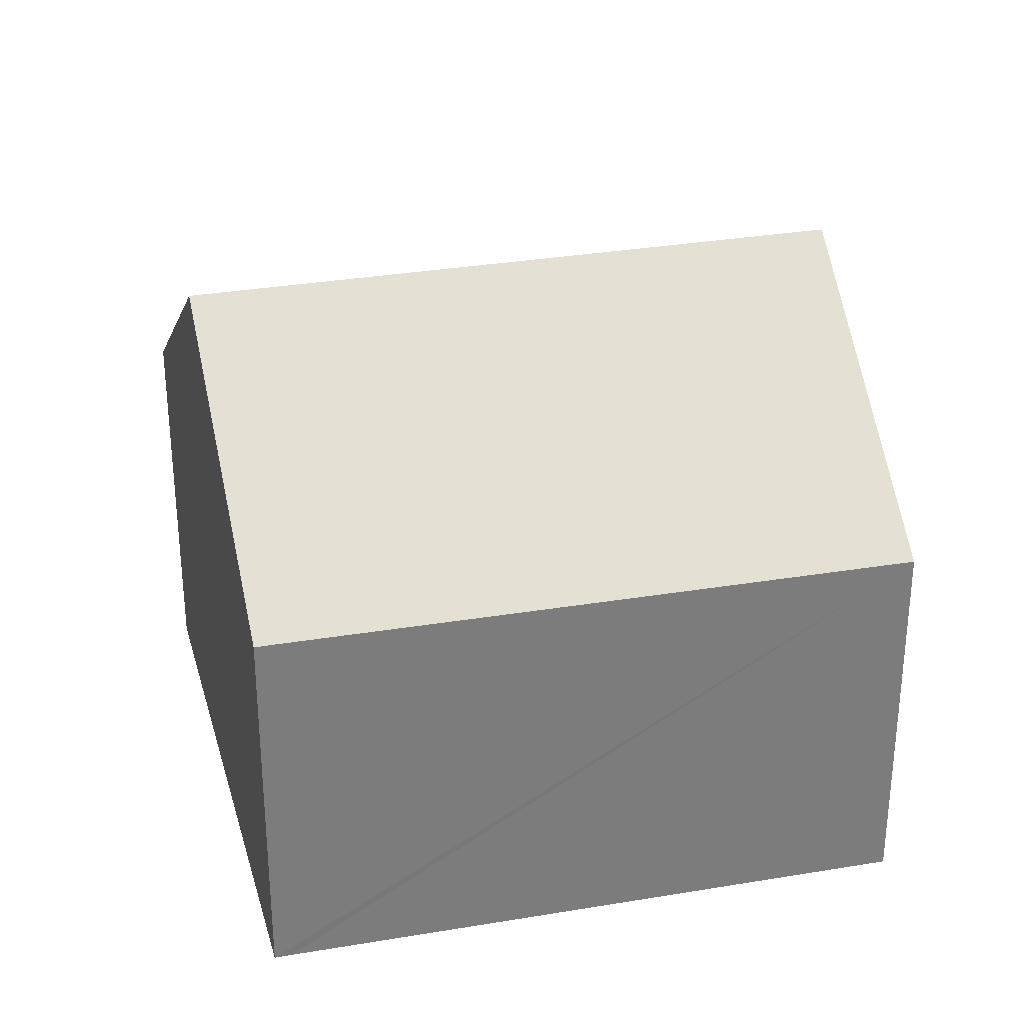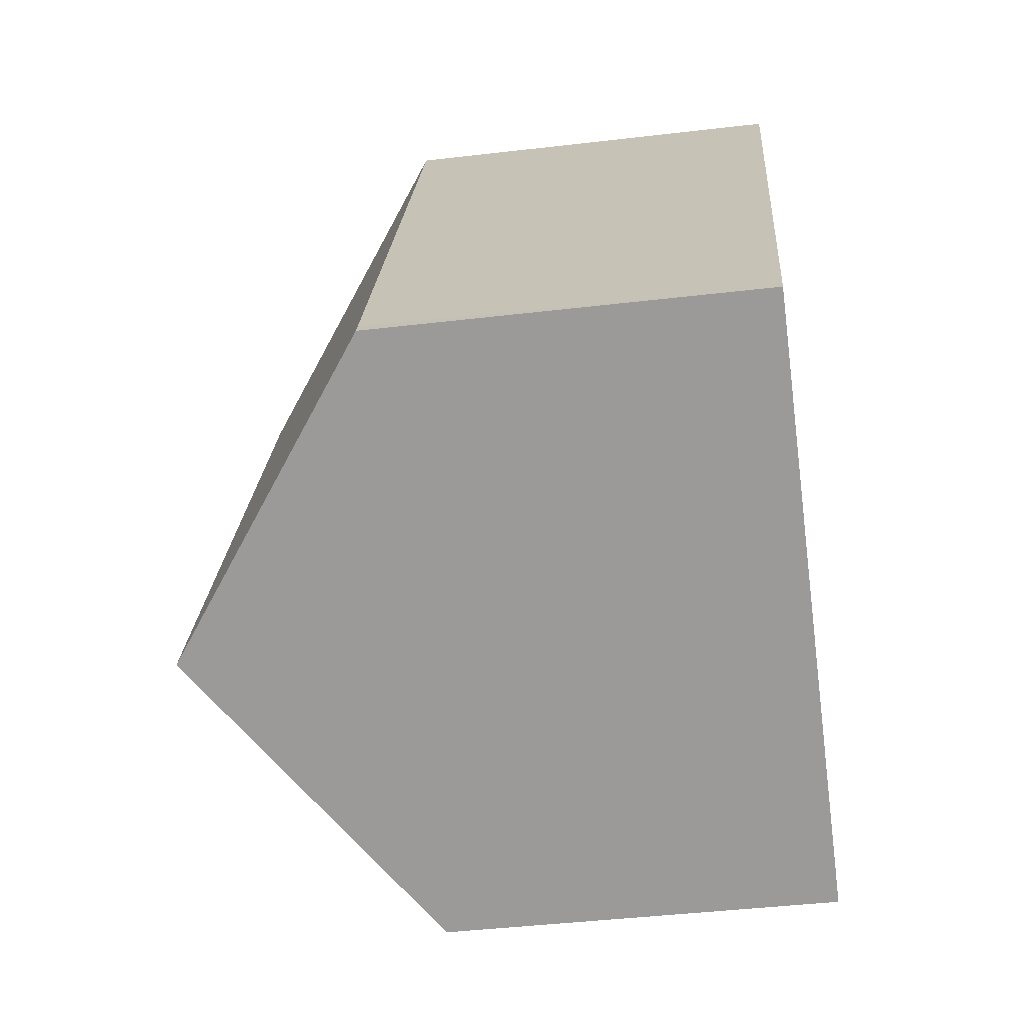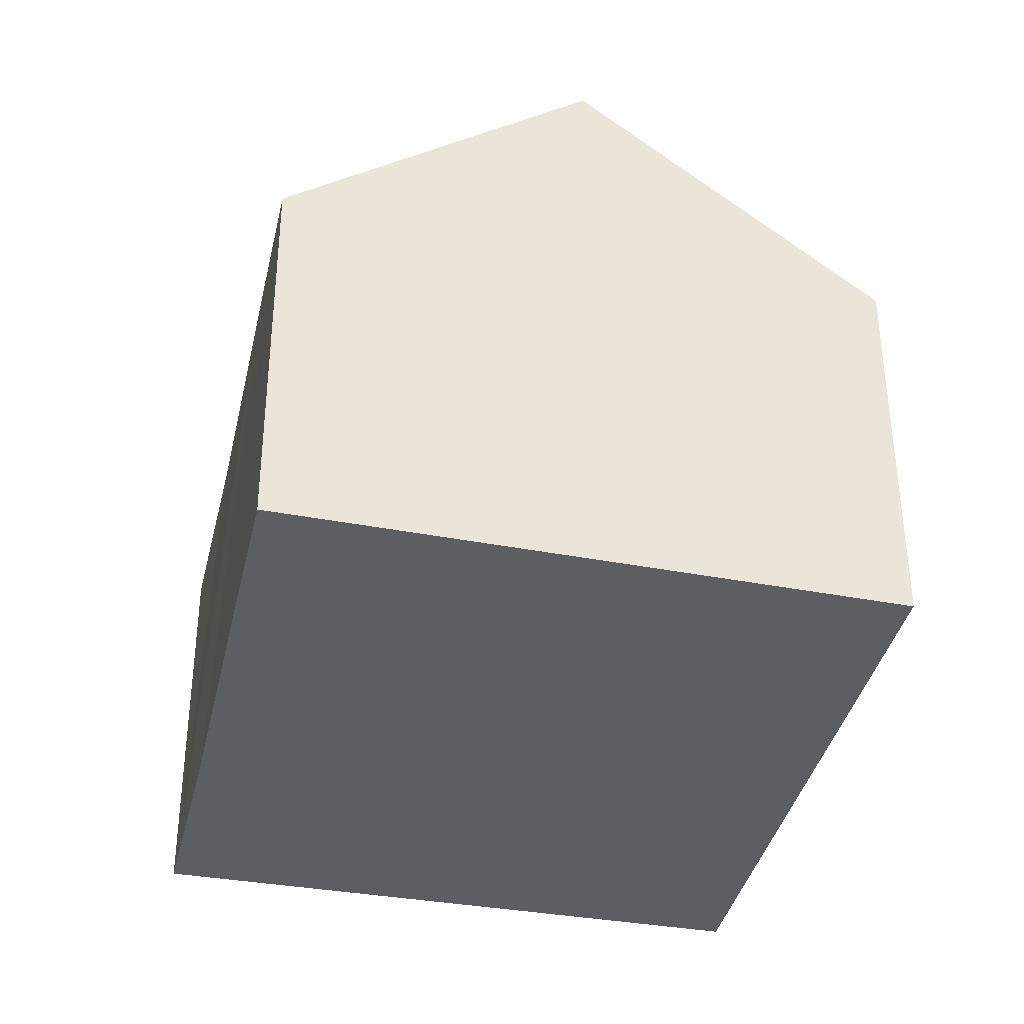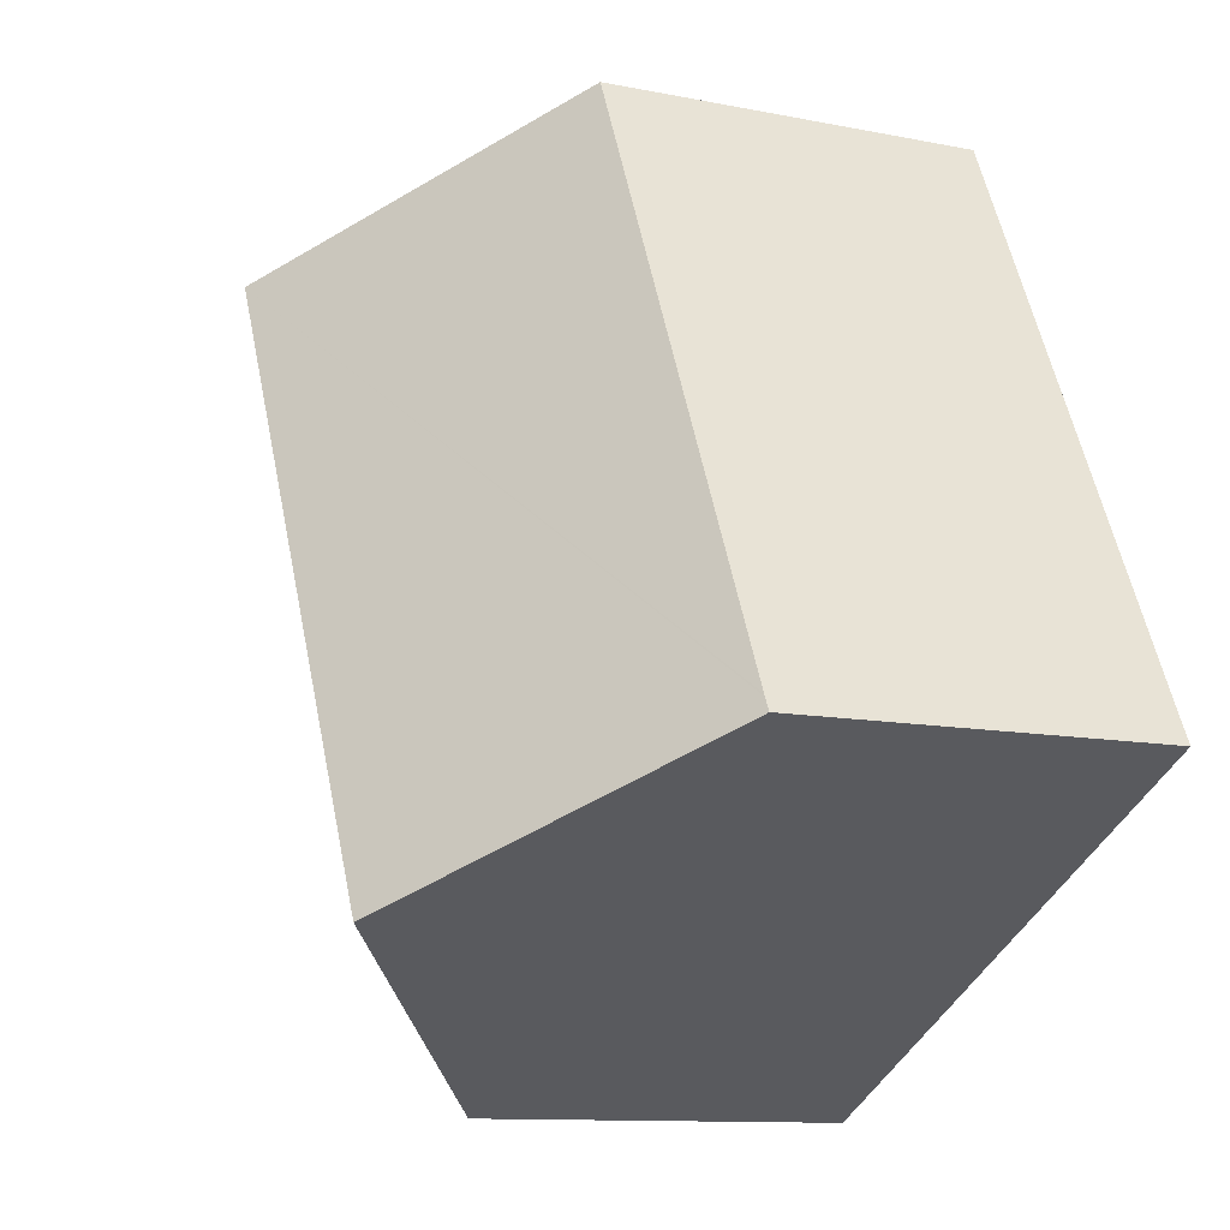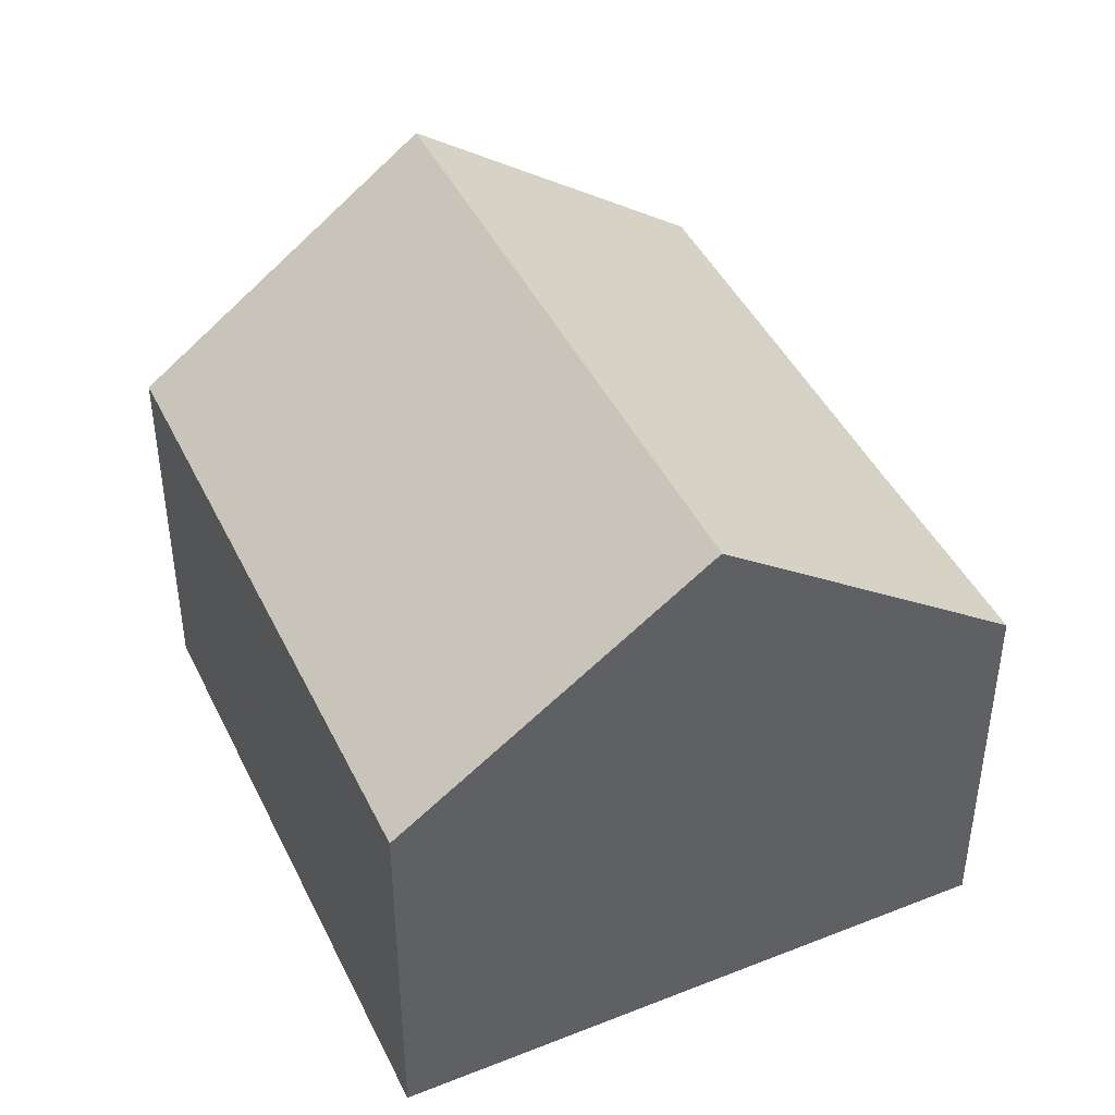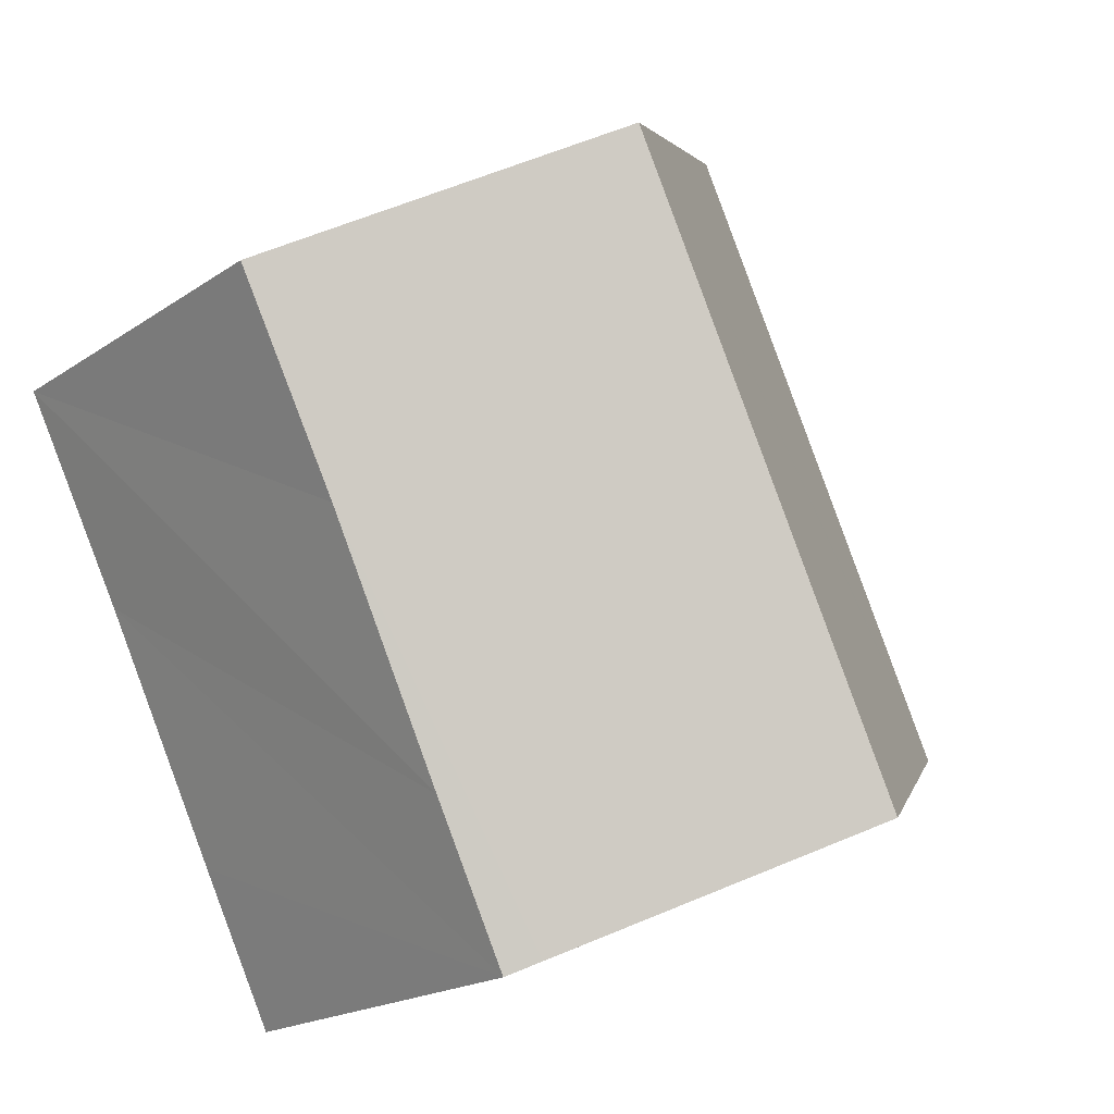
<metadata>
{"format":"obj","ext":"obj","renderer":"f3d","projection":"perspective","resolution":1024,"background":"white","views":[{"elev":31.5,"azim":-77.4,"up":"+Y"},{"elev":-42.8,"azim":-82.0,"up":"+Z"},{"elev":-37.5,"azim":-166.4,"up":"+Y"},{"elev":-11.0,"azim":-116.5,"up":"+Z"},{"elev":44.3,"azim":1.4,"up":"+Y"},{"elev":-19.1,"azim":141.6,"up":"+Z"}]}
</metadata>
<code>
v  0 5.033 3.082e-16
v  7.424 7.897 5.953
v  3.577 7.897 -1.861
v  0.082 5.034 0.162
v  0.098 5.034 0.195
v  3.775 5.006 7.752
v  11.05 5.026 4.166
v  9.698 5.045 1.484
v  6.81 5.308 -3.543
v  8.142 5.029 -1.726
v  7.162 5.026 -3.726
v  0 0 0
v  0.098 -1.194e-17 0.195
v  3.775 -4.747e-16 7.752
v  0.082 -9.92e-18 0.162
v  7.424 -3.645e-16 5.953
v  11.05 -2.551e-16 4.166
v  9.698 -9.087e-17 1.484
v  8.142 1.057e-16 -1.726
v  7.162 2.282e-16 -3.726
v  6.81 2.169e-16 -3.543
v  3.577 1.14e-16 -1.861
g defaultobject
f 1 2 3
f 2 1 4
f 2 4 5
f 2 5 6
f 7 3 2
f 3 7 8
f 3 8 9
f 9 8 10
f 9 10 11
f 12 4 1
f 4 12 5
f 5 12 6
f 6 12 13
f 6 13 14
f 13 12 15
f 14 2 6
f 2 14 7
f 7 14 16
f 7 16 17
f 17 8 7
f 8 17 10
f 10 17 18
f 10 18 11
f 11 18 19
f 11 19 20
f 20 9 11
f 9 20 3
f 3 20 1
f 1 20 21
f 1 21 22
f 1 22 12
f 19 21 20
f 21 19 22
f 22 19 18
f 22 18 12
f 12 18 17
f 12 17 16
f 12 16 15
f 15 16 13
f 13 16 14

</code>
